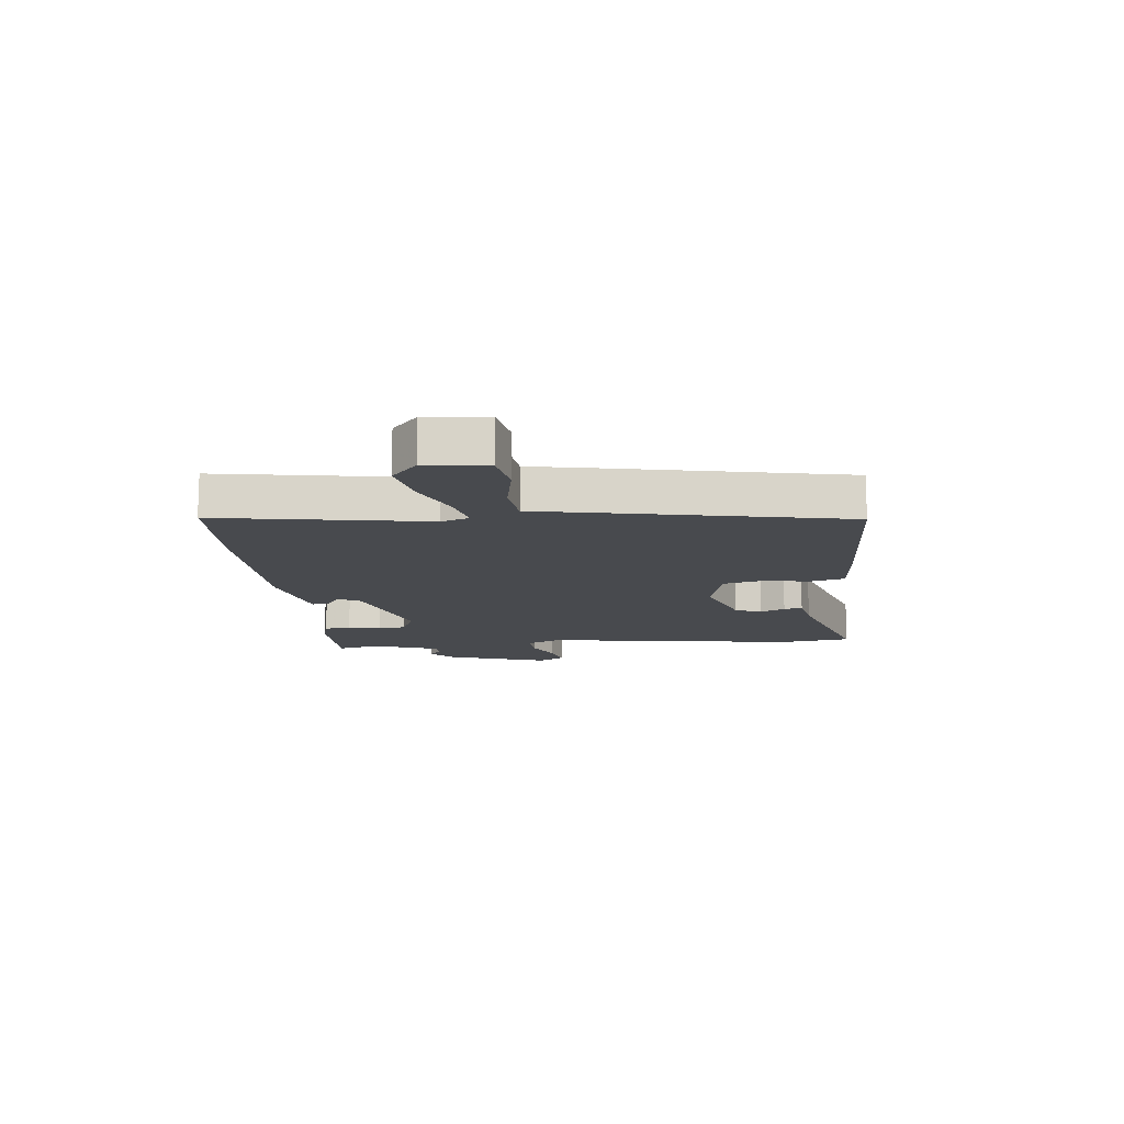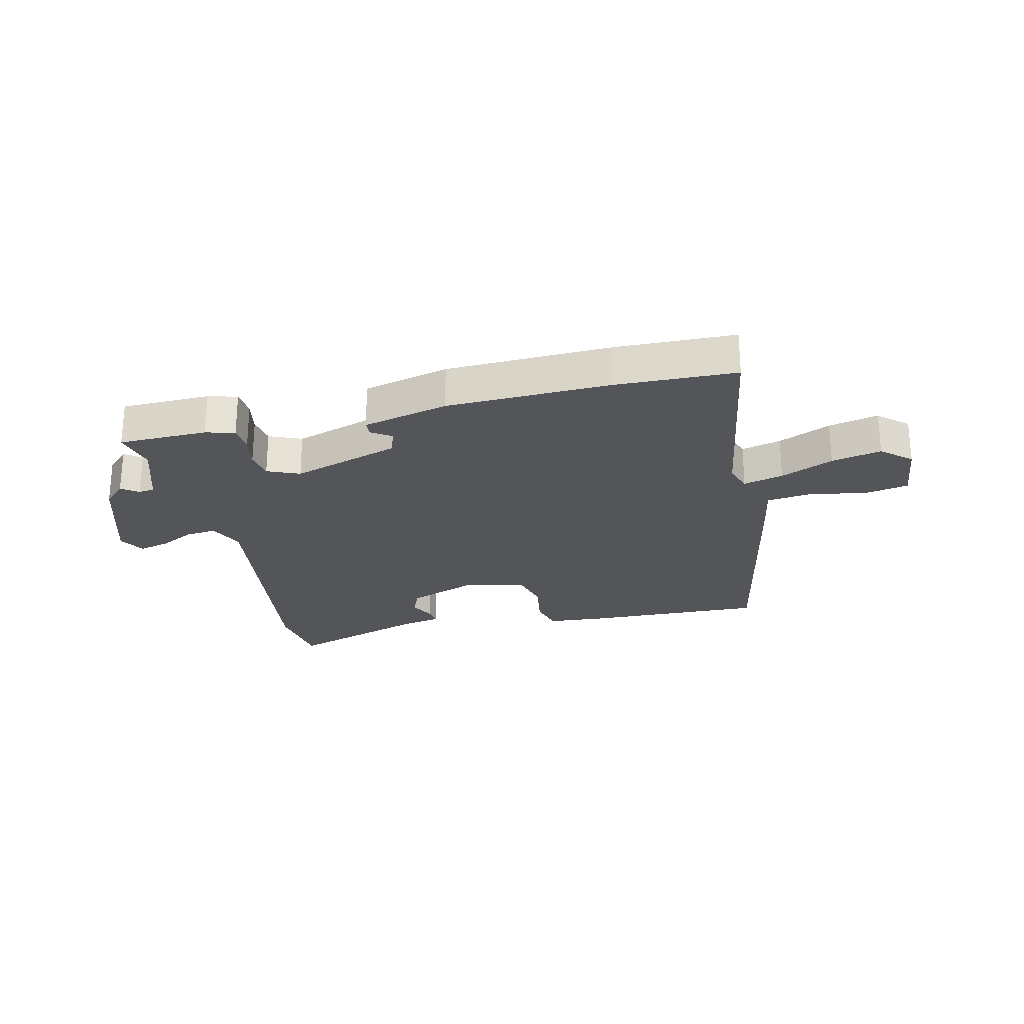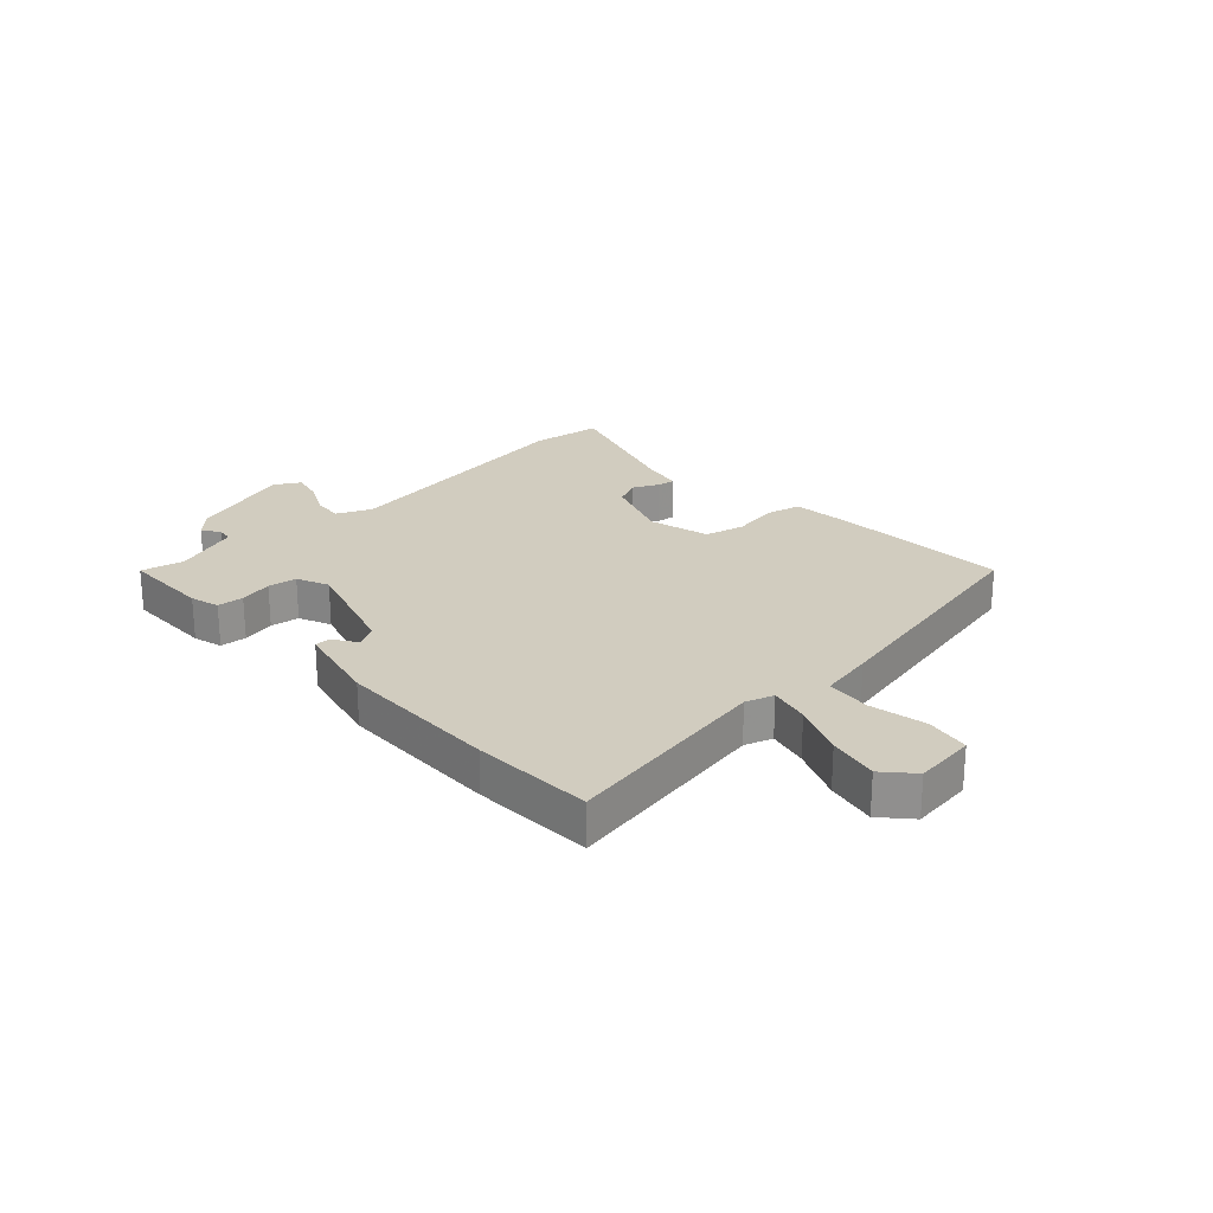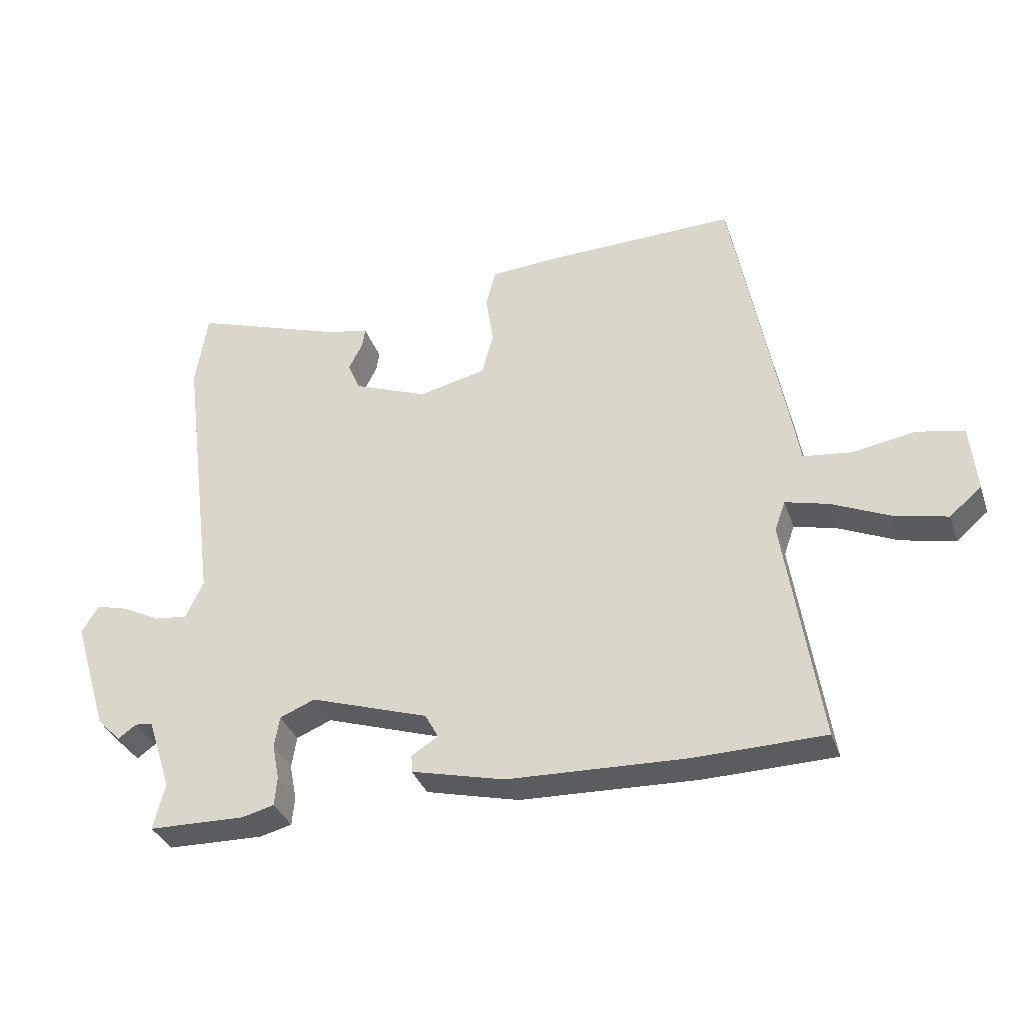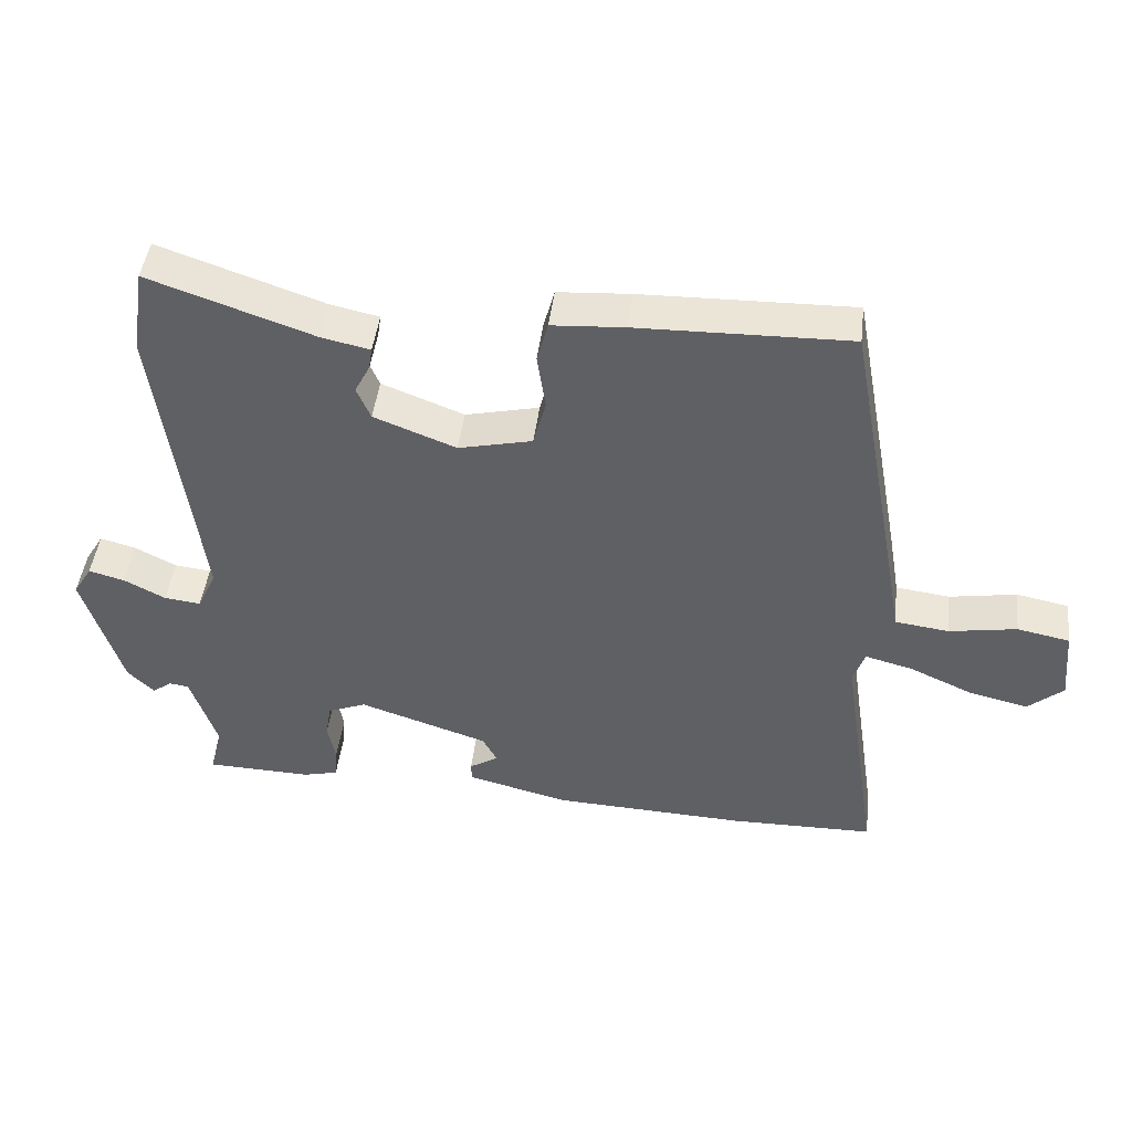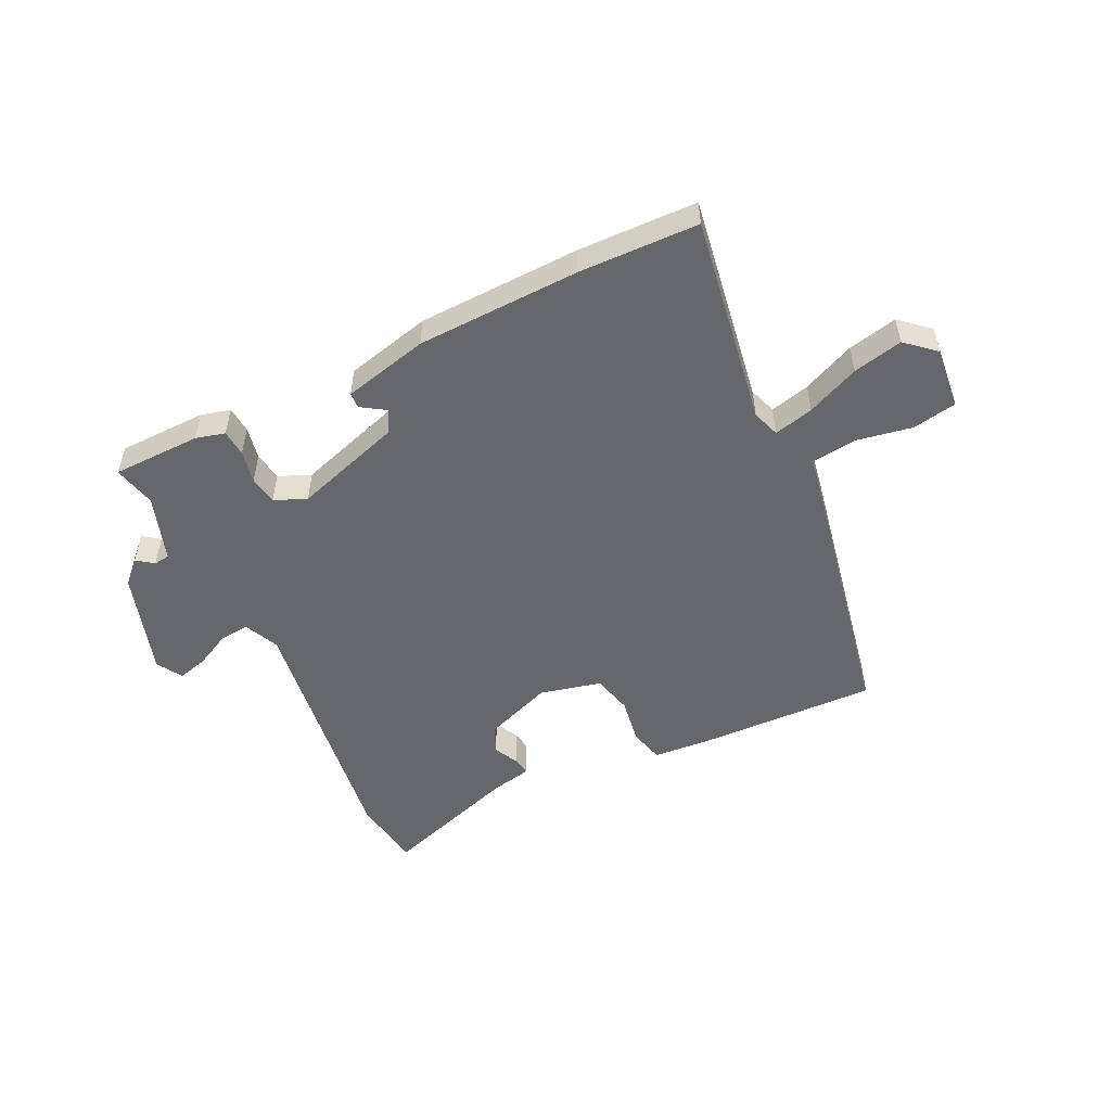
<metadata>
{"format":"obj","ext":"obj","renderer":"f3d","projection":"perspective","resolution":1024,"background":"white","views":[{"elev":-13.2,"azim":-85.0,"up":"+Y"},{"elev":-24.8,"azim":-167.4,"up":"+Y"},{"elev":23.9,"azim":-134.2,"up":"+Y"},{"elev":-34.7,"azim":-162.1,"up":"+Z"},{"elev":45.6,"azim":-173.1,"up":"+Z"},{"elev":-52.1,"azim":-154.7,"up":"+Y"}]}
</metadata>
<code>
v -0.467 0.07 0.517
v -0.16 0.07 0.51
v -0.055 0.07 0.503
v -0.039 0.07 0.443
v -0.051 0.07 0.362
v -0.033 0.07 0.293
v 0.074 0.07 0.268
v 0.193 0.07 0.314
v 0.213 0.07 0.361
v 0.191 0.07 0.404
v 0.186 0.07 0.436
v 0.256 0.07 0.451
v 0.495 0.07 0.533
v 0.514 0.07 0.409
v 0.455 0.07 -0.04
v 0.483 0.07 -0.1
v 0.536 0.07 -0.094
v 0.596 0.07 -0.063
v 0.648 0.07 -0.049
v 0.675 0.07 -0.093
v 0.619 0.07 -0.275
v 0.581 0.07 -0.313
v 0.552 0.07 -0.292
v 0.524 0.07 -0.296
v 0.486 0.07 -0.411
v 0.504 0.07 -0.485
v 0.35 0.07 -0.489
v 0.299 0.07 -0.476
v 0.295 0.07 -0.43
v 0.306 0.07 -0.373
v 0.298 0.07 -0.323
v 0.242 0.07 -0.3
v 0.054 0.07 -0.362
v 0.033 0.07 -0.401
v 0.075 0.07 -0.428
v 0.074 0.07 -0.455
v -0.074 0.07 -0.492
v -0.357 0.07 -0.503
v -0.565 0.07 -0.499
v -0.51 0.07 -0.134
v -0.527 0.07 -0.086
v -0.596 0.07 -0.104
v -0.687 0.07 -0.145
v -0.773 0.07 -0.165
v -0.824 0.07 -0.121
v -0.814 0.07 -0.014
v -0.738 0.07 0.001
v -0.64 0.07 -0.016
v -0.562 0.07 -0.006
v -0.546 0.07 0.088
v -0.467 0 0.517
v -0.16 0 0.51
v -0.055 0 0.503
v -0.039 0 0.443
v -0.051 0 0.362
v -0.033 0 0.293
v 0.074 0 0.268
v 0.193 0 0.314
v 0.213 0 0.361
v 0.191 0 0.404
v 0.186 0 0.436
v 0.256 0 0.451
v 0.495 0 0.533
v 0.514 0 0.409
v 0.455 0 -0.04
v 0.483 0 -0.1
v 0.536 0 -0.094
v 0.596 0 -0.063
v 0.648 0 -0.049
v 0.675 0 -0.093
v 0.619 0 -0.275
v 0.581 0 -0.313
v 0.552 0 -0.292
v 0.524 0 -0.296
v 0.486 0 -0.411
v 0.504 0 -0.485
v 0.35 0 -0.489
v 0.299 0 -0.476
v 0.295 0 -0.43
v 0.306 0 -0.373
v 0.298 0 -0.323
v 0.242 0 -0.3
v 0.054 0 -0.362
v 0.033 0 -0.401
v 0.075 0 -0.428
v 0.074 0 -0.455
v -0.074 0 -0.492
v -0.357 0 -0.503
v -0.565 0 -0.499
v -0.51 0 -0.134
v -0.527 0 -0.086
v -0.596 0 -0.104
v -0.687 0 -0.145
v -0.773 0 -0.165
v -0.824 0 -0.121
v -0.814 0 -0.014
v -0.738 0 0.001
v -0.64 0 -0.016
v -0.562 0 -0.006
v -0.546 0 0.088
f 49 50 1 2
f 45 46 47 48
f 45 48 49
f 42 43 44 45
f 41 42 45 49
f 37 38 39 40
f 37 40 41
f 34 35 36 37
f 33 34 37 41
f 32 33 41 49
f 27 28 29 30
f 25 26 27 30
f 24 25 30 31
f 23 24 31 32
f 21 22 23
f 17 18 19 20
f 16 17 20 21
f 12 13 14 15
f 10 11 12 15
f 9 10 15 16
f 8 9 16
f 7 8 16
f 6 7 16 21
f 2 3 4 5
f 2 5 6
f 49 2 6
f 23 32 49
f 6 21 23 49
f 52 51 100 99
f 98 97 96 95
f 99 98 95
f 95 94 93 92
f 99 95 92 91
f 90 89 88 87
f 91 90 87
f 87 86 85 84
f 91 87 84 83
f 99 91 83 82
f 80 79 78 77
f 80 77 76 75
f 81 80 75 74
f 82 81 74 73
f 73 72 71
f 70 69 68 67
f 71 70 67 66
f 65 64 63 62
f 65 62 61 60
f 66 65 60 59
f 66 59 58
f 66 58 57
f 71 66 57 56
f 55 54 53 52
f 56 55 52
f 56 52 99
f 99 82 73
f 99 73 71 56
f 1 51 52 2
f 2 52 53 3
f 3 53 54 4
f 4 54 55 5
f 5 55 56 6
f 6 56 57 7
f 7 57 58 8
f 8 58 59 9
f 9 59 60 10
f 10 60 61 11
f 11 61 62 12
f 12 62 63 13
f 13 63 64 14
f 14 64 65 15
f 15 65 66 16
f 16 66 67 17
f 17 67 68 18
f 18 68 69 19
f 19 69 70 20
f 20 70 71 21
f 21 71 72 22
f 22 72 73 23
f 23 73 74 24
f 24 74 75 25
f 25 75 76 26
f 26 76 77 27
f 27 77 78 28
f 28 78 79 29
f 29 79 80 30
f 30 80 81 31
f 31 81 82 32
f 32 82 83 33
f 33 83 84 34
f 34 84 85 35
f 35 85 86 36
f 36 86 87 37
f 37 87 88 38
f 38 88 89 39
f 39 89 90 40
f 40 90 91 41
f 41 91 92 42
f 42 92 93 43
f 43 93 94 44
f 44 94 95 45
f 45 95 96 46
f 46 96 97 47
f 47 97 98 48
f 48 98 99 49
f 49 99 100 50
f 50 100 51 1

</code>
